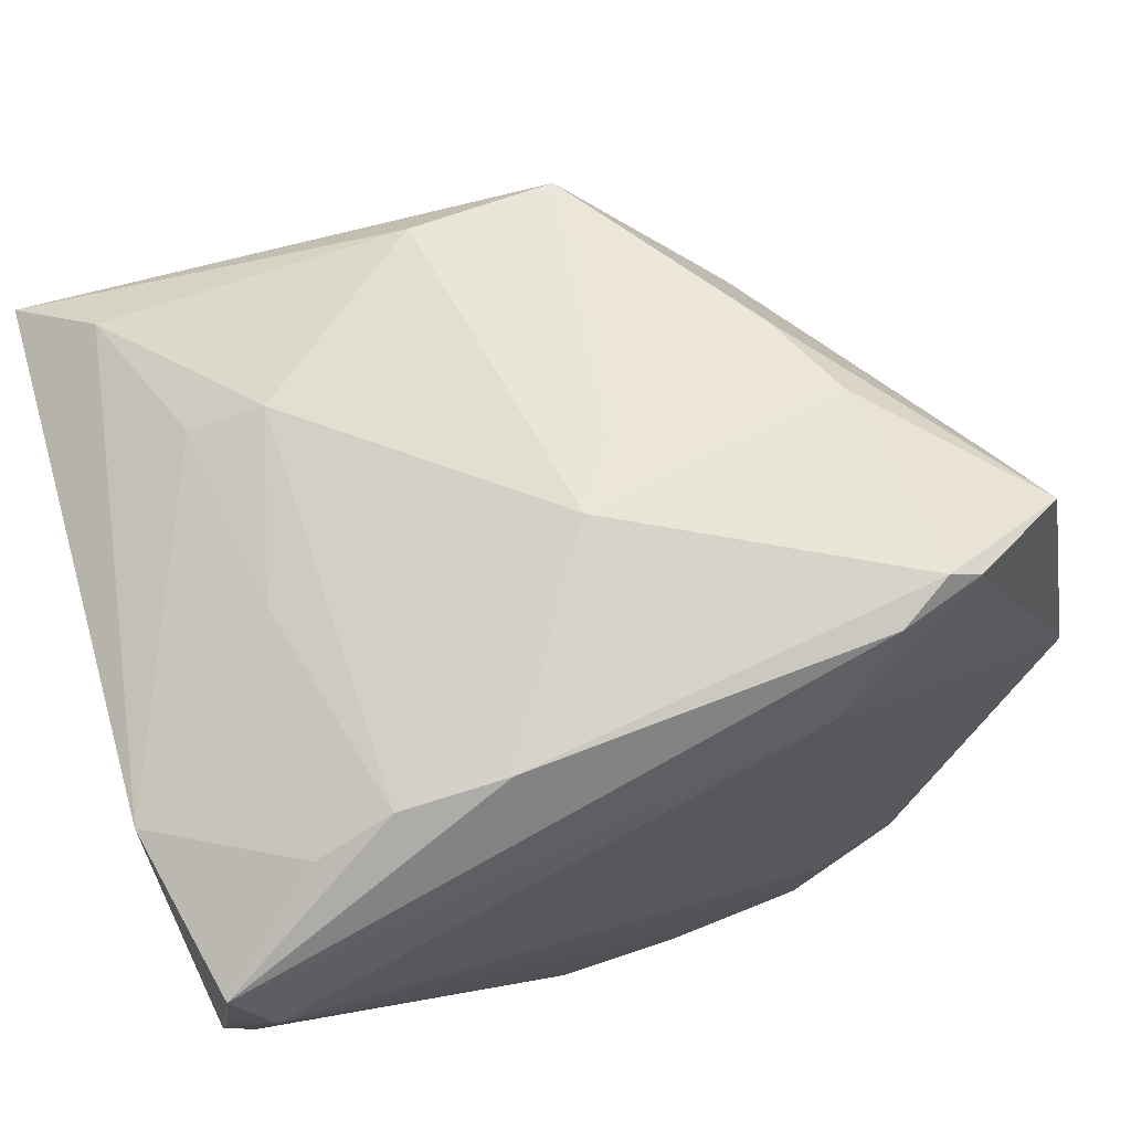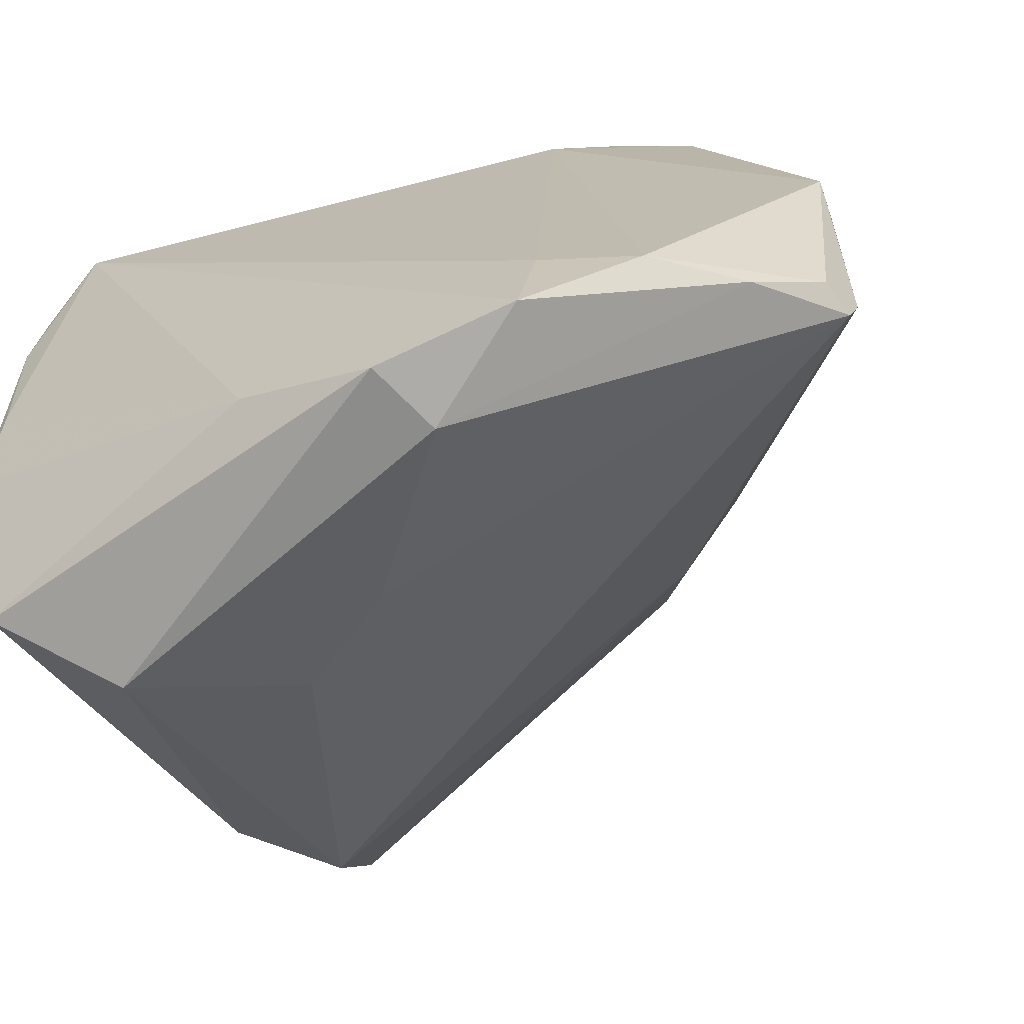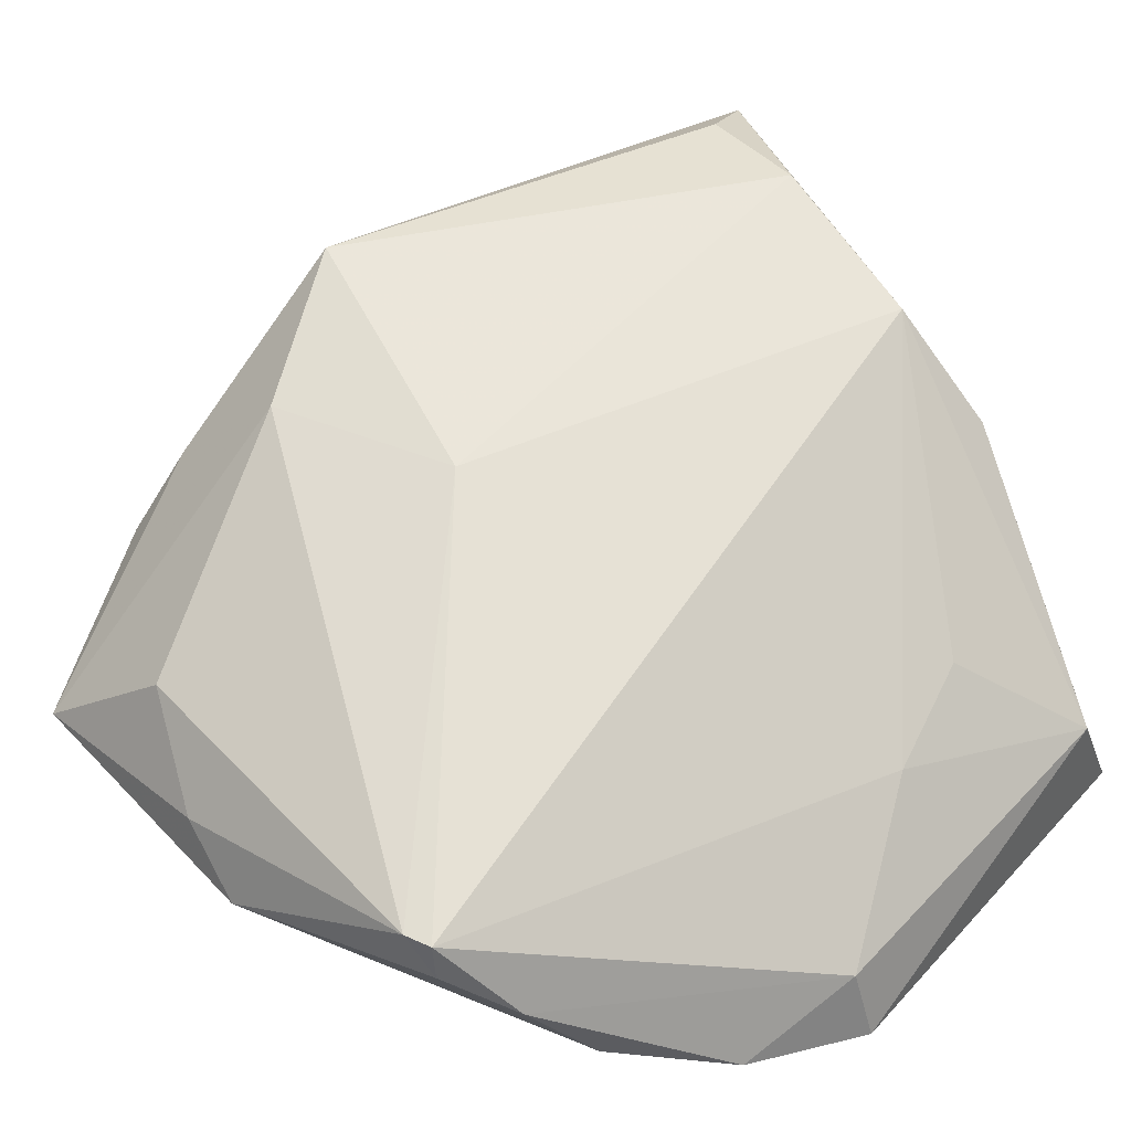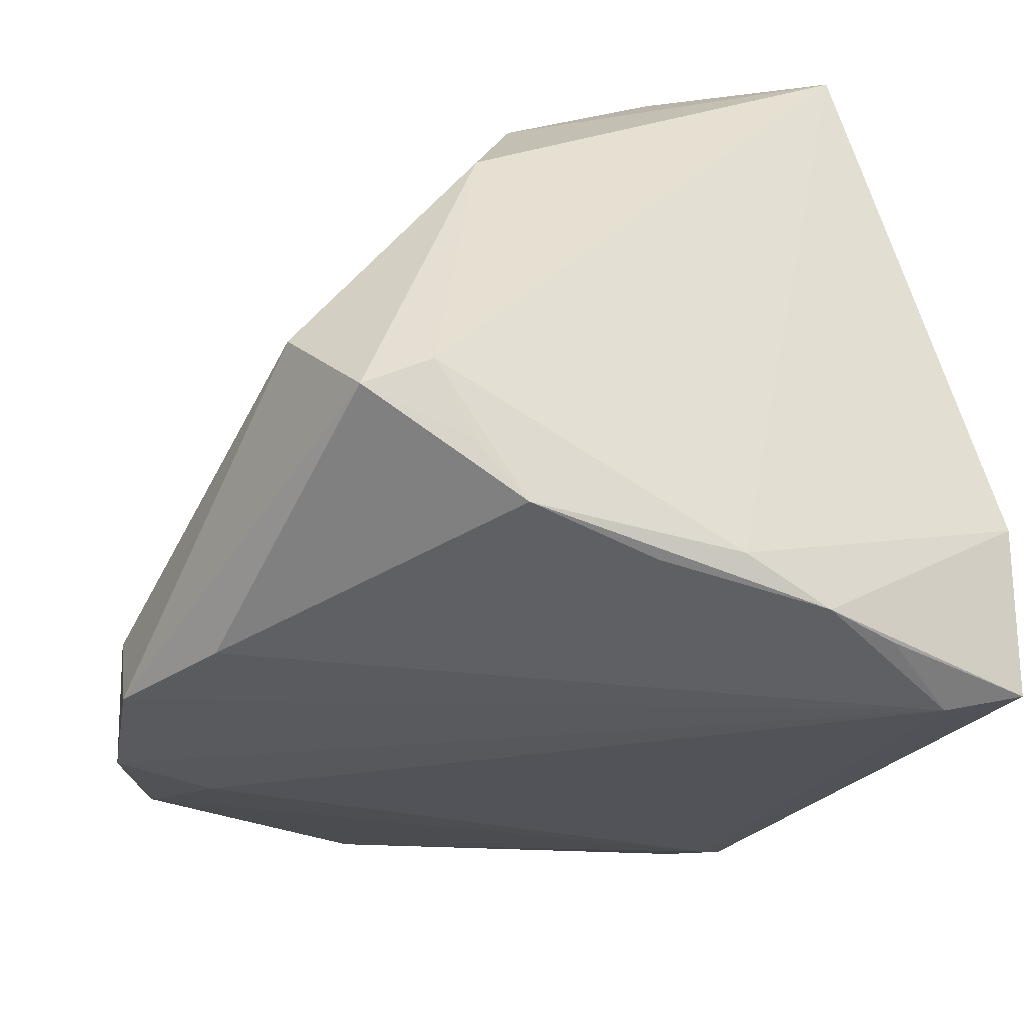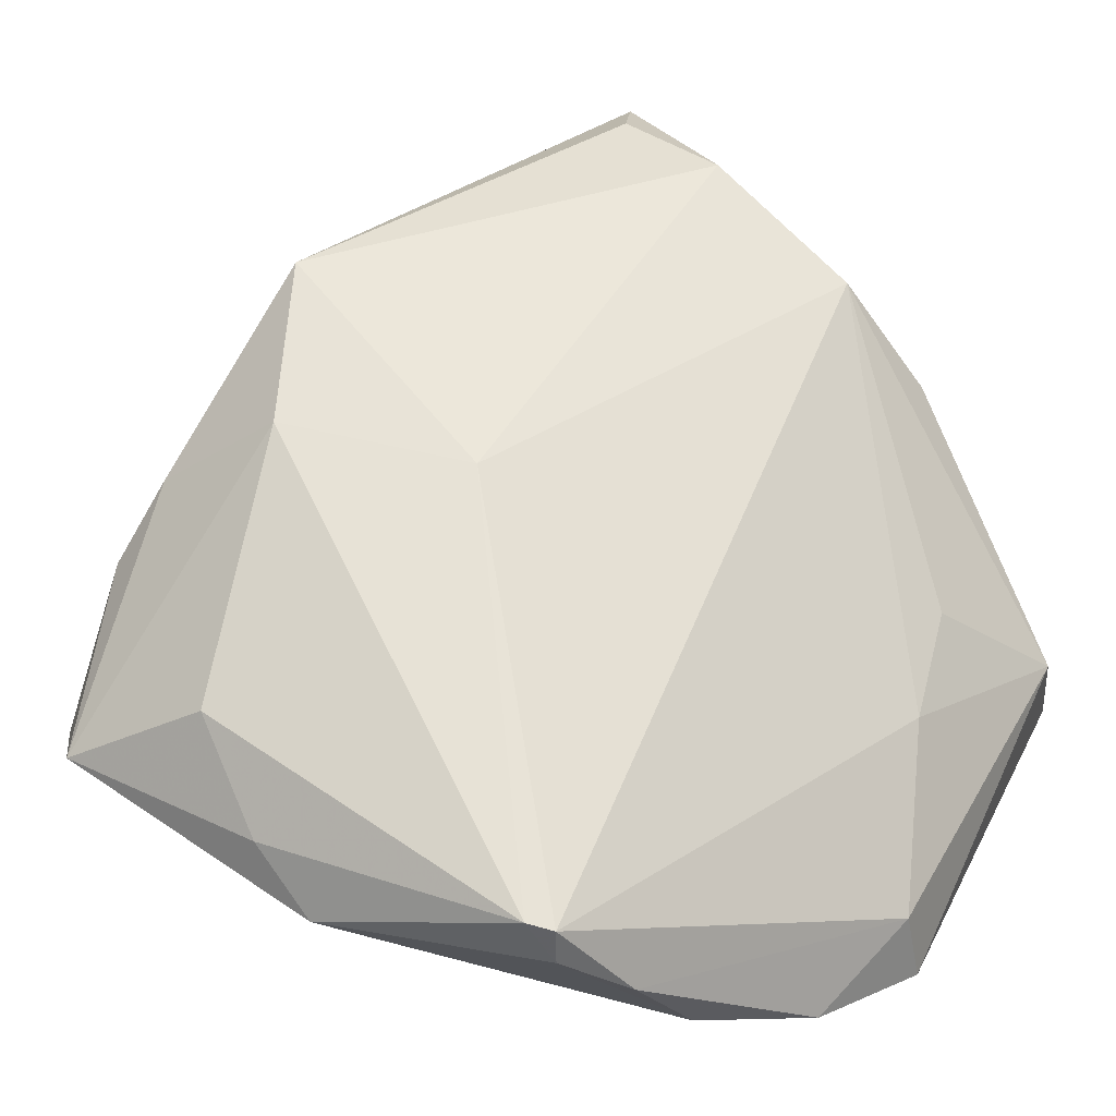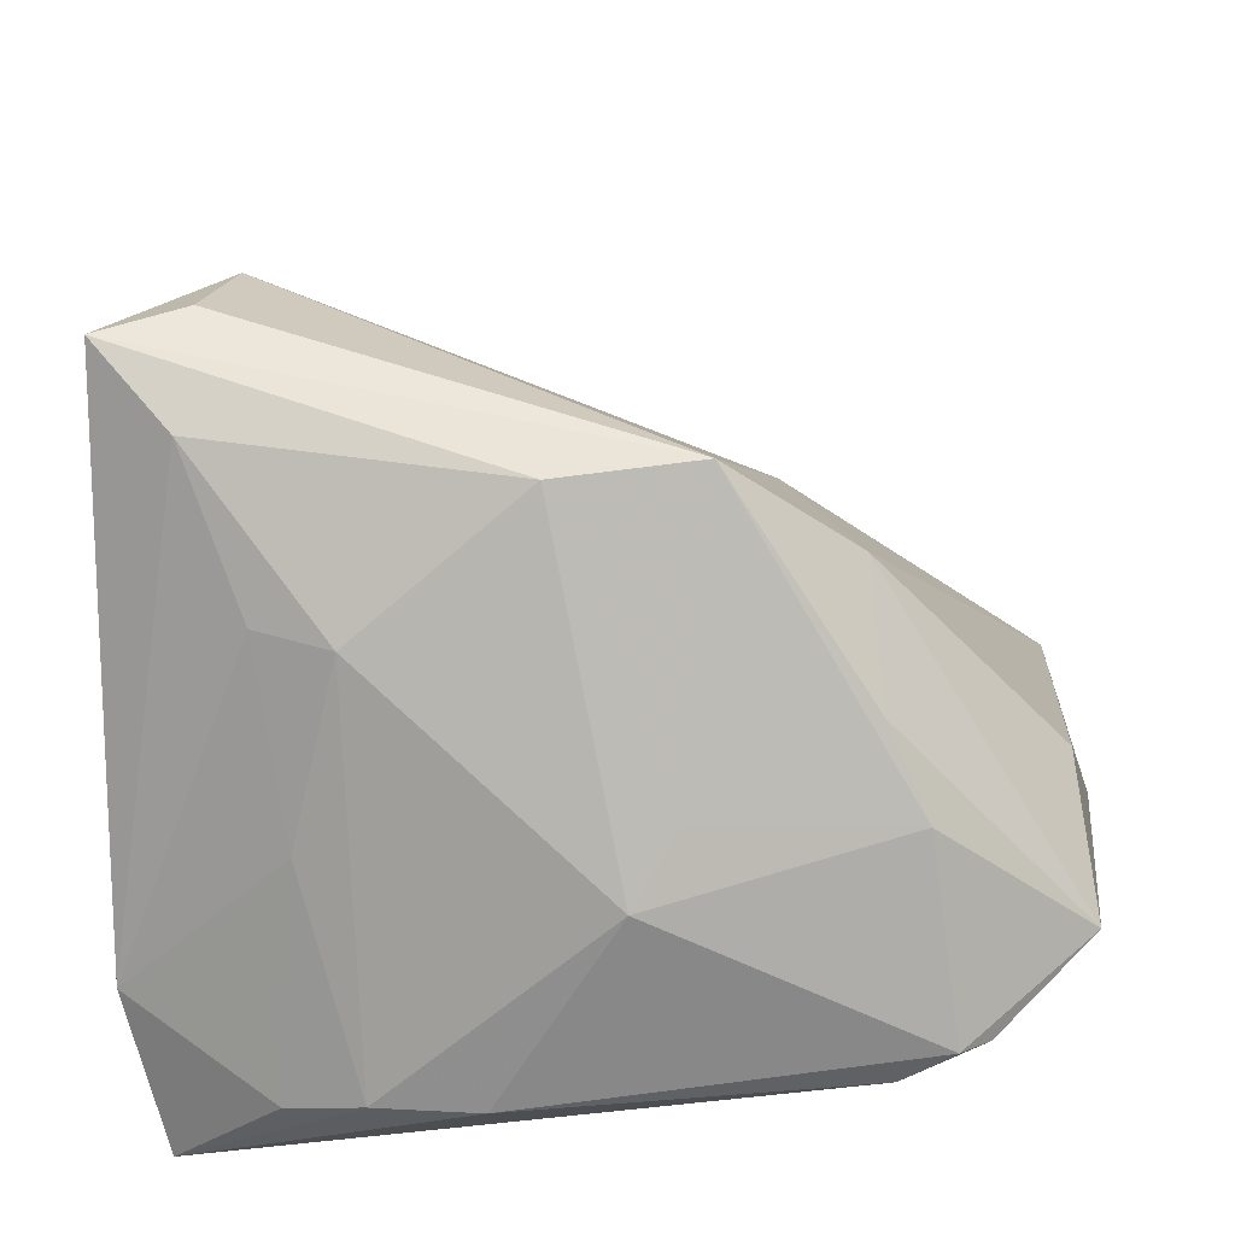
<metadata>
{"format":"obj","ext":"obj","renderer":"f3d","projection":"perspective","resolution":1024,"background":"white","views":[{"elev":78.9,"azim":163.6,"up":"+Y"},{"elev":-64.9,"azim":-156.3,"up":"+Y"},{"elev":24.5,"azim":-47.4,"up":"+Z"},{"elev":-35.6,"azim":60.2,"up":"+Z"},{"elev":22.6,"azim":-61.4,"up":"+Z"},{"elev":30.2,"azim":179.4,"up":"+Z"}]}
</metadata>
<code>
v -0.0005913 0.05314 -0.005109
v 0.02779 0.05326 -0.03042
v 0.0238 -0.045 -0.007646
v -0.04496 -0.03485 -0.03129
v 0.05382 -0.01122 -0.04424
v 0.05485 -0.02911 -0.04301
v -0.05649 0.00277 -0.02679
v -0.05416 -0.02926 -0.02027
v 0.05531 0.01219 -0.04436
v 0.05524 -0.03643 -0.03712
v 0.04687 0.0354 -0.047
v 0.04658 -0.03196 0.01493
v 0.05379 -0.05041 -0.03362
v -0.05161 0.02081 -0.005197
v -0.02959 0.05366 -0.02706
v -0.05594 0.01078 -0.01831
v 0.05347 0.02282 -0.0446
v -0.01856 0.001259 0.01919
v 0.03741 0.05049 -0.03268
v -0.03261 0.04714 0.001686
v -0.009719 0.03315 0.03818
v -0.02761 0.04259 0.01241
v 0.03911 0.03696 0.02033
v -0.05298 -0.02867 -0.02522
v 0.02968 0.04052 0.01965
v 0.0454 0.01385 0.047
v -0.006048 0.04904 0.003149
v 0.03937 -0.02316 0.03053
v -0.0347 -0.03744 -0.0404
v 0.01393 -0.04906 -0.047
v 0.04203 -0.002174 0.04372
v -0.05534 -0.02584 -0.01952
v -0.0361 0.05425 -0.02273
v -0.002845 -0.05416 -0.04618
v 0.04188 -0.05443 -0.02072
v 0.05576 0.04193 -0.02269
v 0.00825 0.03527 0.03691
v -0.006293 -0.05379 -0.03622
v 0.05066 0.04517 -0.044
v 0.009996 -0.0477 -0.01646
v 0.01462 0.05443 -0.0304
v -0.02235 -0.03364 -0.0437
v -0.02126 0.0448 -0.03315
v 0.05649 0.01881 0.04587
v 0.05649 -0.04246 -0.02867
v 0.05649 -0.0006381 -0.0412
v 0.04672 0.02782 0.03843
v -0.02674 0.02575 0.02305
v -0.02031 -0.04791 -0.04483
v -0.03997 0.05134 -0.02333
v -0.05277 0.04109 -0.01596
v 0.03523 0.04461 -0.003391
f 44 21 26
f 26 21 31
f 31 44 26
f 28 44 31
f 16 7 32
f 51 7 16
f 51 20 33
f 18 31 21
f 28 31 18
f 16 32 14
f 14 51 16
f 7 43 29
f 28 35 12
f 12 44 28
f 45 44 12
f 21 44 37
f 41 33 1
f 33 20 1
f 1 37 25
f 41 1 2
f 2 1 25
f 21 20 22
f 20 51 22
f 49 11 34
f 11 30 34
f 5 30 11
f 6 30 5
f 11 9 5
f 5 9 6
f 13 30 6
f 45 12 13
f 13 12 35
f 35 34 13
f 13 34 30
f 45 6 46
f 6 9 46
f 46 9 36
f 46 44 45
f 36 44 46
f 36 9 39
f 41 2 39
f 11 43 39
f 50 43 7
f 50 51 33
f 7 51 50
f 15 33 41
f 15 50 33
f 43 50 15
f 15 39 43
f 41 39 15
f 28 18 8
f 8 18 32
f 8 40 28
f 48 14 32
f 48 18 21
f 32 18 48
f 51 14 48
f 21 22 48
f 48 22 51
f 49 29 42
f 42 29 43
f 42 11 49
f 42 43 11
f 3 35 28
f 28 40 3
f 3 40 35
f 47 37 44
f 25 37 47
f 47 23 25
f 47 44 36
f 36 23 47
f 21 37 27
f 37 1 27
f 27 20 21
f 27 1 20
f 52 2 25
f 52 23 36
f 25 23 52
f 10 6 45
f 45 13 10
f 10 13 6
f 17 9 11
f 11 39 17
f 17 39 9
f 36 39 19
f 19 39 2
f 19 52 36
f 2 52 19
f 49 34 38
f 40 8 38
f 35 40 38
f 38 34 35
f 7 29 24
f 24 32 7
f 24 8 32
f 4 29 49
f 4 24 29
f 8 24 4
f 49 38 4
f 4 38 8

</code>
